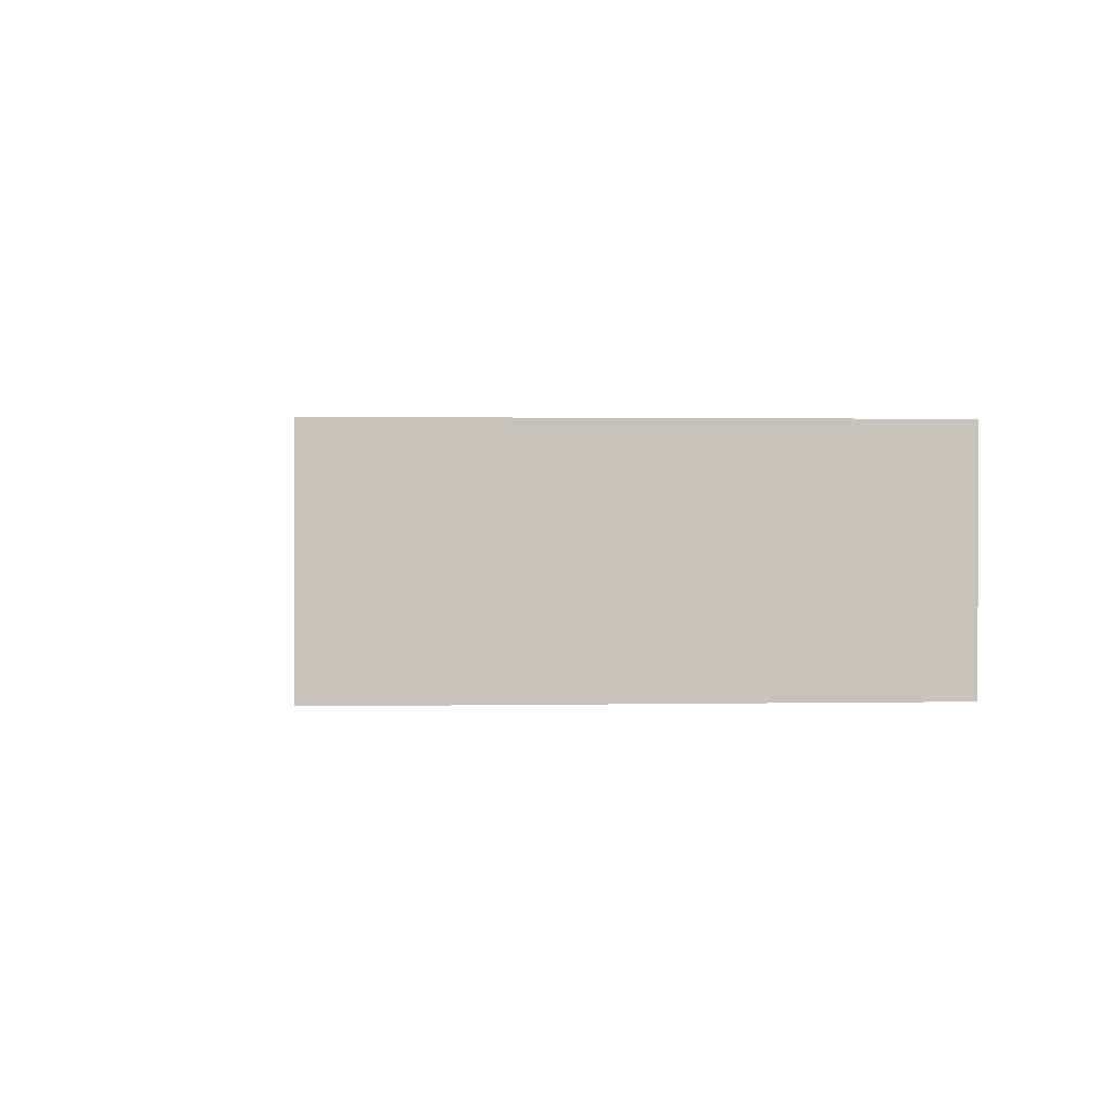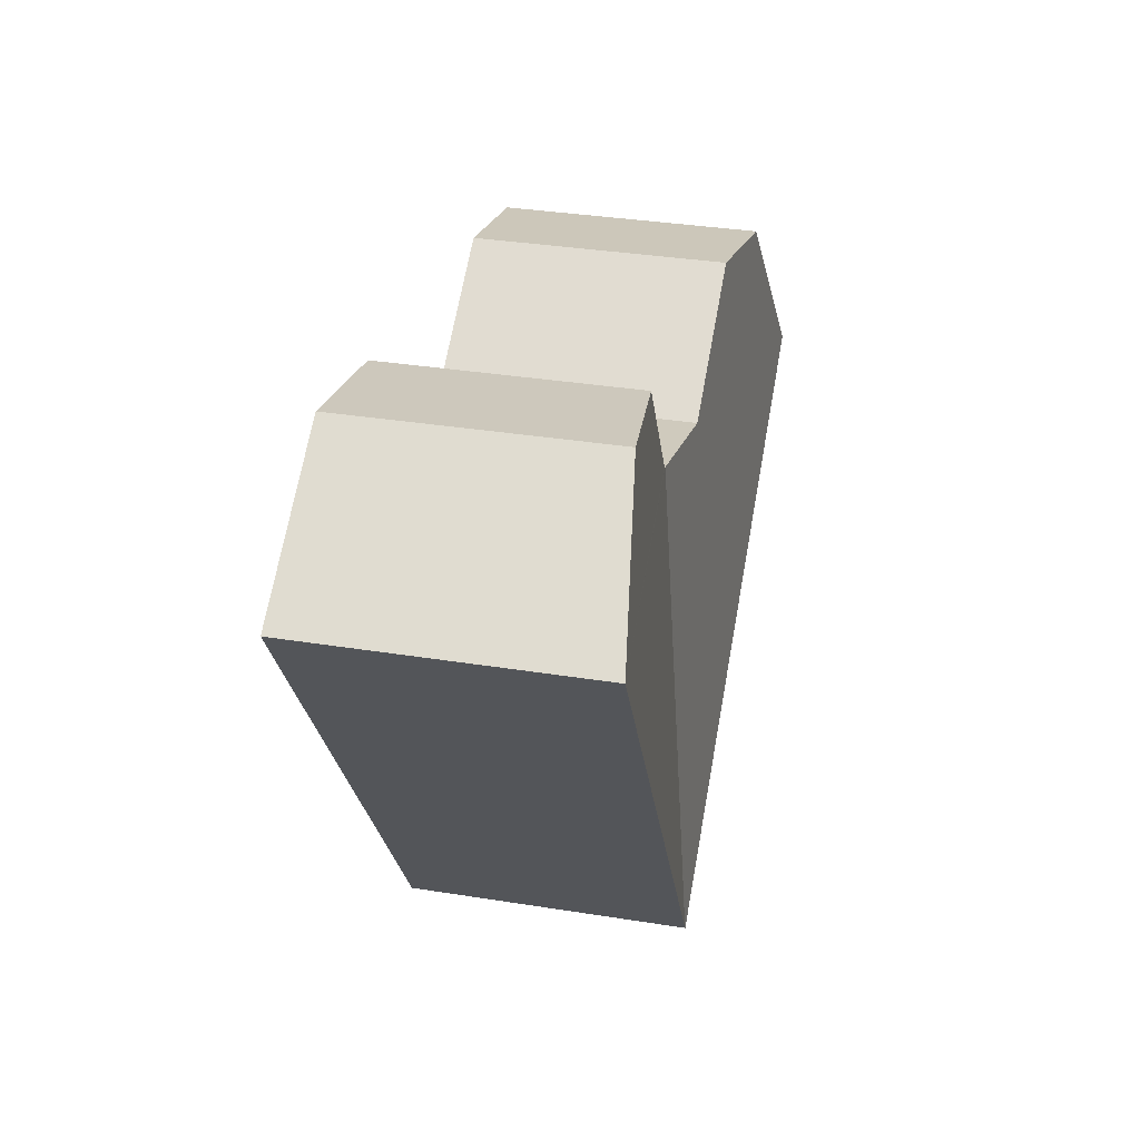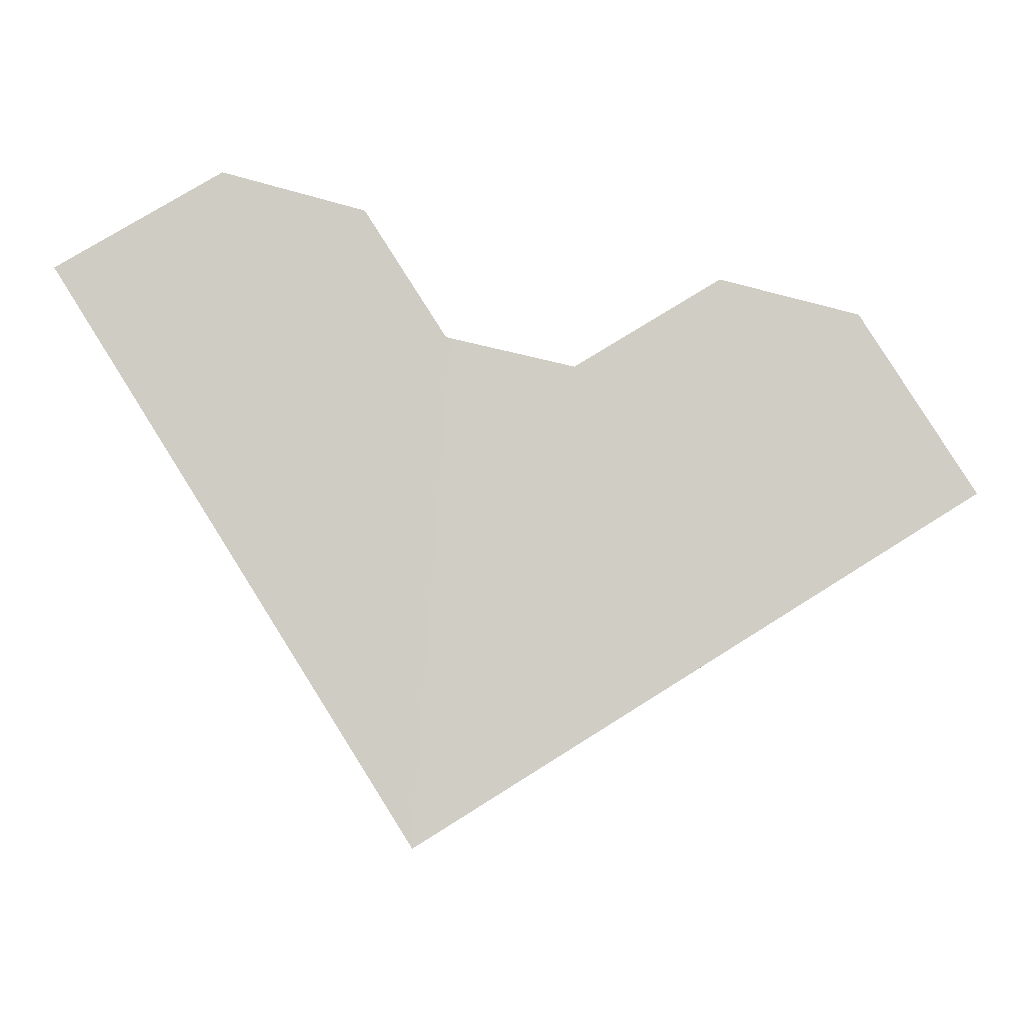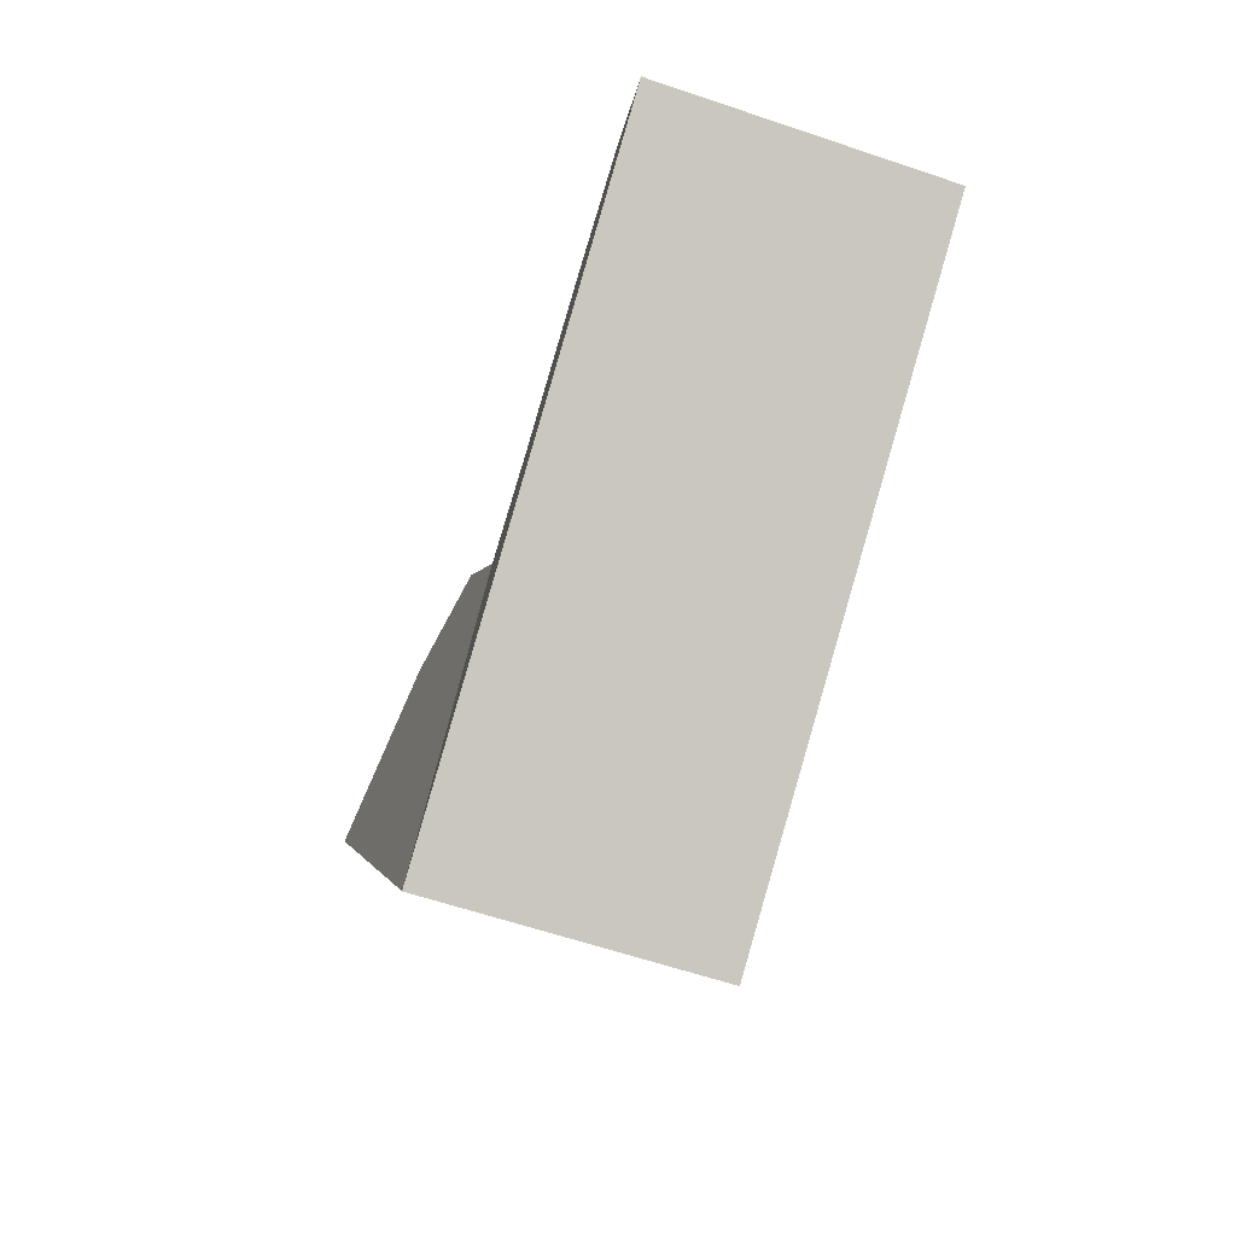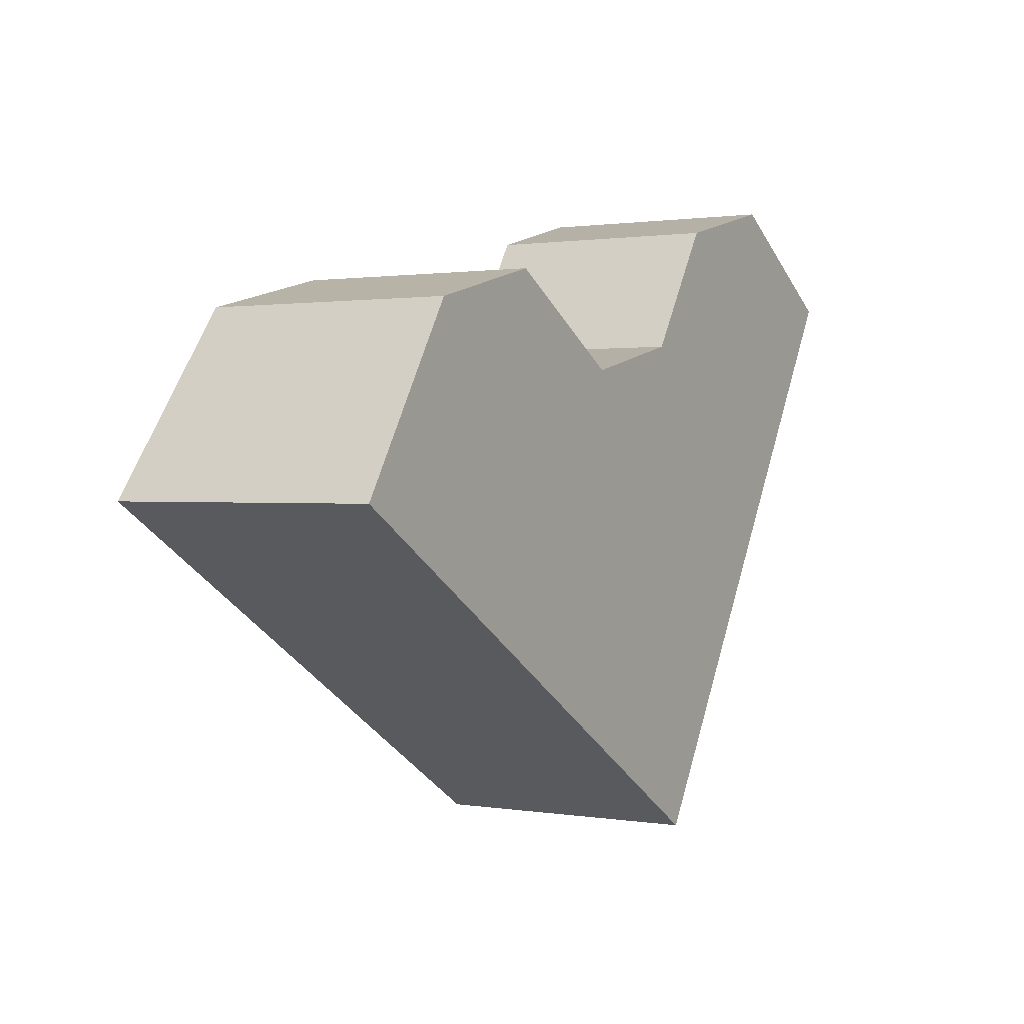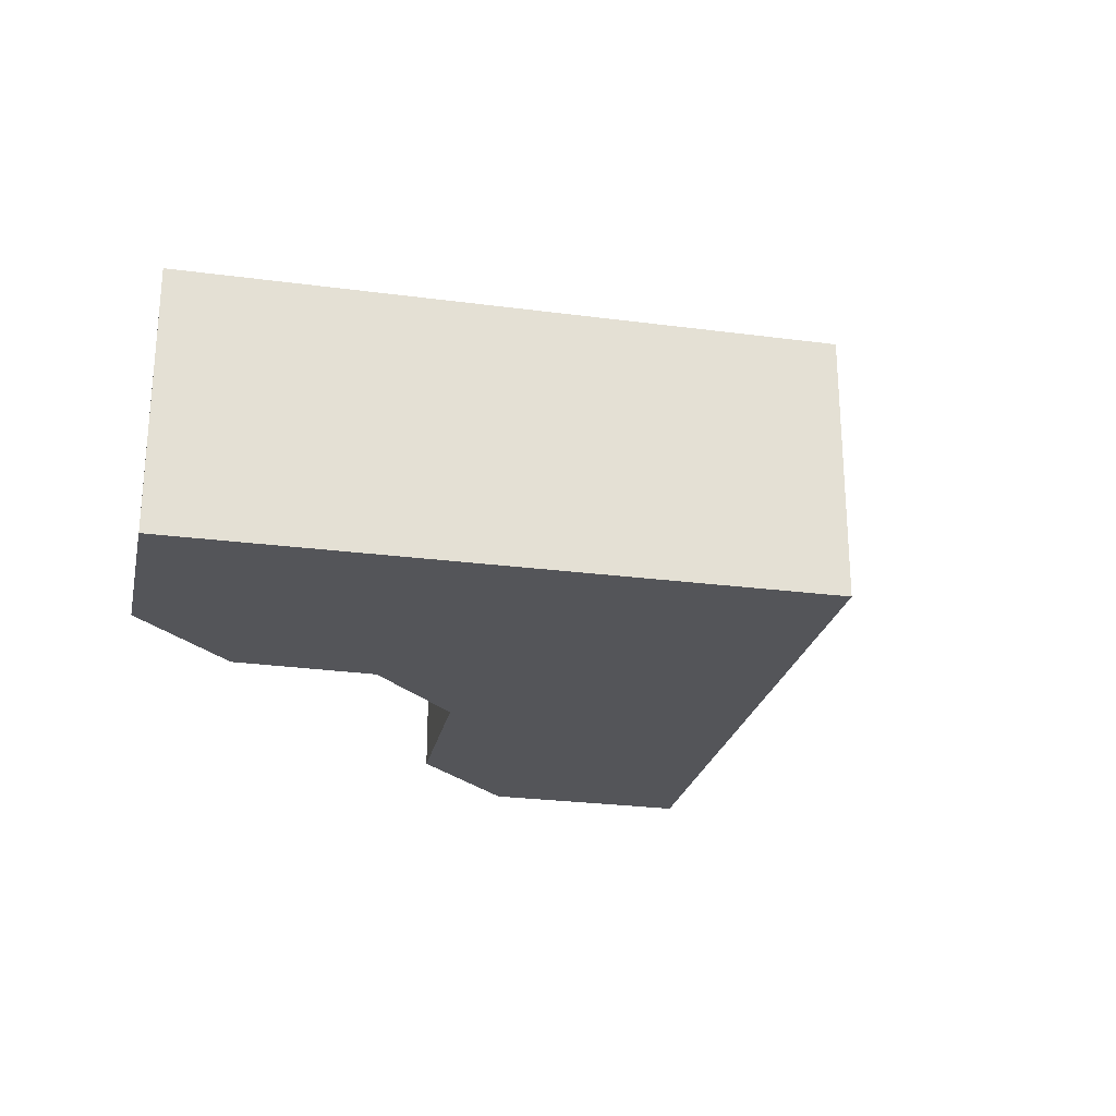
<metadata>
{"format":"obj","ext":"obj","renderer":"f3d","projection":"perspective","resolution":1024,"background":"white","views":[{"elev":1.3,"azim":-152.5,"up":"+Y"},{"elev":35.1,"azim":102.0,"up":"+Z"},{"elev":-1.5,"azim":175.8,"up":"+Z"},{"elev":-61.4,"azim":-109.0,"up":"+Z"},{"elev":1.1,"azim":-58.7,"up":"+Z"},{"elev":-24.7,"azim":109.4,"up":"+Y"}]}
</metadata>
<code>
v  10.68 4.826 3.168
v  15.9 5.605 0.13
v  11.48 5.605 -7.054
v  18.55 5.605 4.422
v  10.77 4.835 3.19
v  10.82 4.835 3.27
v  12.42 4.843 5.753
v  15.28 5.11 6.448
v  10.51 4.837 3.13
v  11.46 5.608 -7.085
v  2.328 5.198 3.678
v  6.22 5.608 -3.844
v  0 5.608 3.434e-16
v  8.158 4.997 2.588
v  5.163 5 4.399
v  11.46 4.338e-16 -7.085
v  6.22 2.354e-16 -3.844
v  0 0 0
v  2.328 -2.252e-16 3.678
v  5.163 -2.694e-16 4.399
v  8.158 -1.585e-16 2.588
v  10.51 -1.917e-16 3.13
v  10.77 -1.953e-16 3.19
v  10.68 -1.94e-16 3.168
v  12.42 -3.523e-16 5.753
v  10.82 -2.002e-16 3.27
v  15.28 -3.948e-16 6.448
v  18.55 -2.708e-16 4.422
v  11.48 4.319e-16 -7.054
v  15.9 -7.96e-18 0.13
g defaultobject
f 1 2 3
f 2 1 4
f 4 1 5
f 4 5 6
f 4 6 7
f 4 7 8
f 9 3 10
f 1 3 9
f 11 12 13
f 12 11 10
f 10 11 14
f 10 14 9
f 14 11 15
f 16 12 10
f 12 16 17
f 12 17 13
f 13 17 18
f 18 11 13
f 11 18 19
f 19 15 11
f 15 19 20
f 21 9 14
f 9 21 1
f 1 21 5
f 5 21 22
f 5 22 23
f 23 22 24
f 23 6 5
f 6 23 7
f 7 23 25
f 25 23 26
f 7 27 8
f 27 7 25
f 20 14 15
f 14 20 21
f 8 28 4
f 28 8 27
f 3 16 10
f 16 3 2
f 16 2 29
f 29 2 30
f 30 2 4
f 30 4 28
f 27 30 28
f 30 27 29
f 29 27 25
f 29 25 16
f 16 25 26
f 16 26 17
f 17 26 23
f 17 23 24
f 17 24 22
f 17 22 21
f 17 21 20
f 17 20 18
f 18 20 19

</code>
